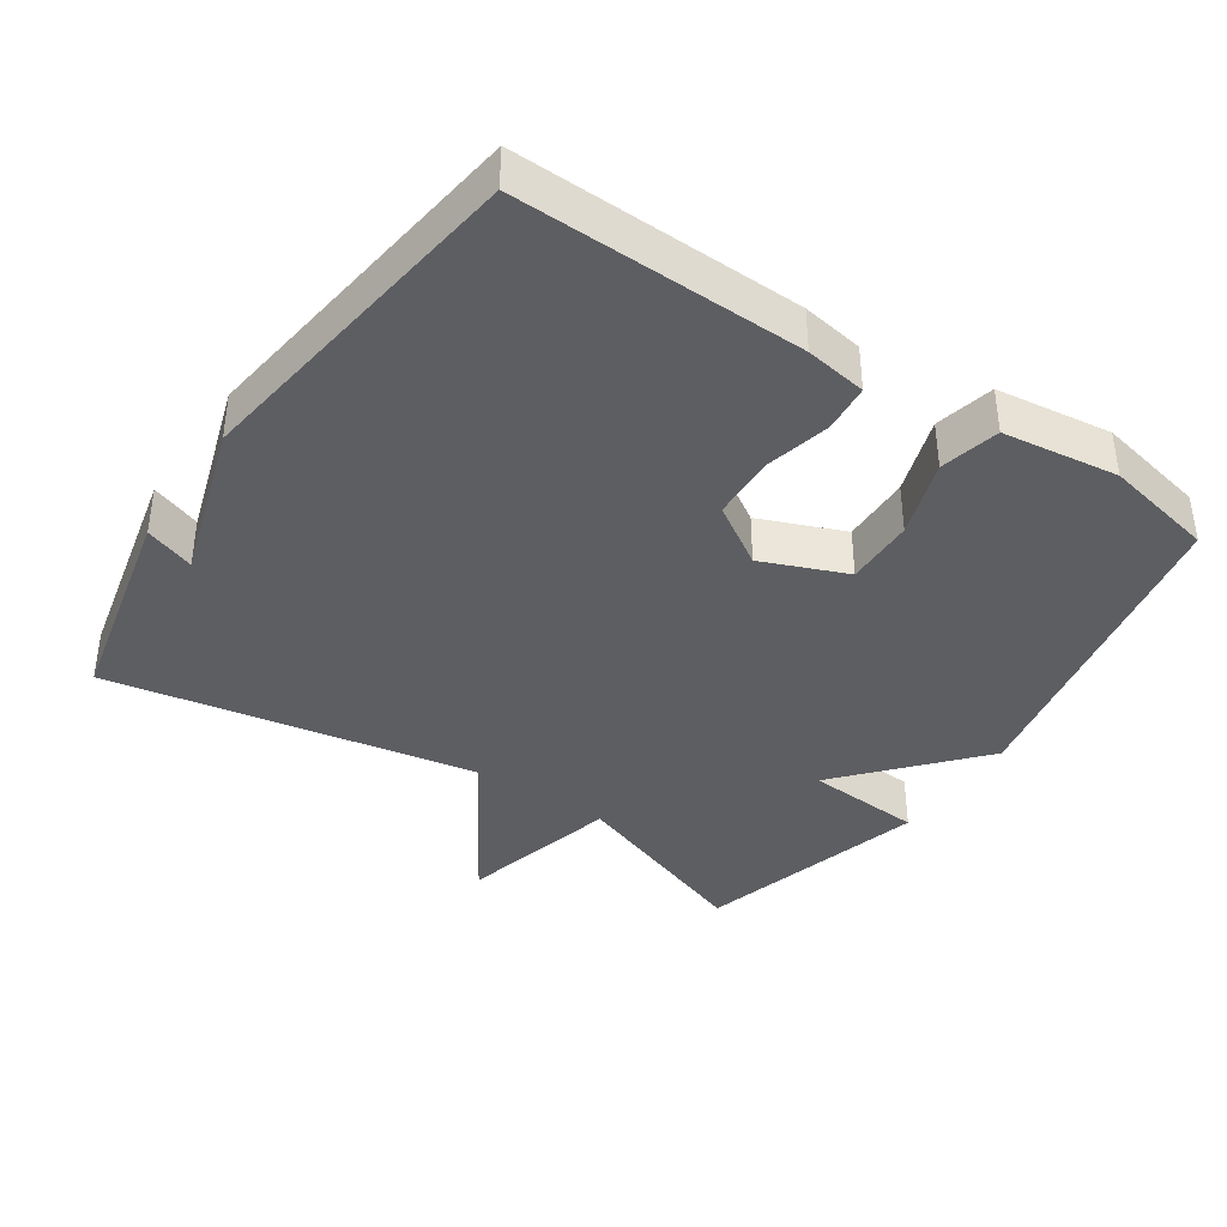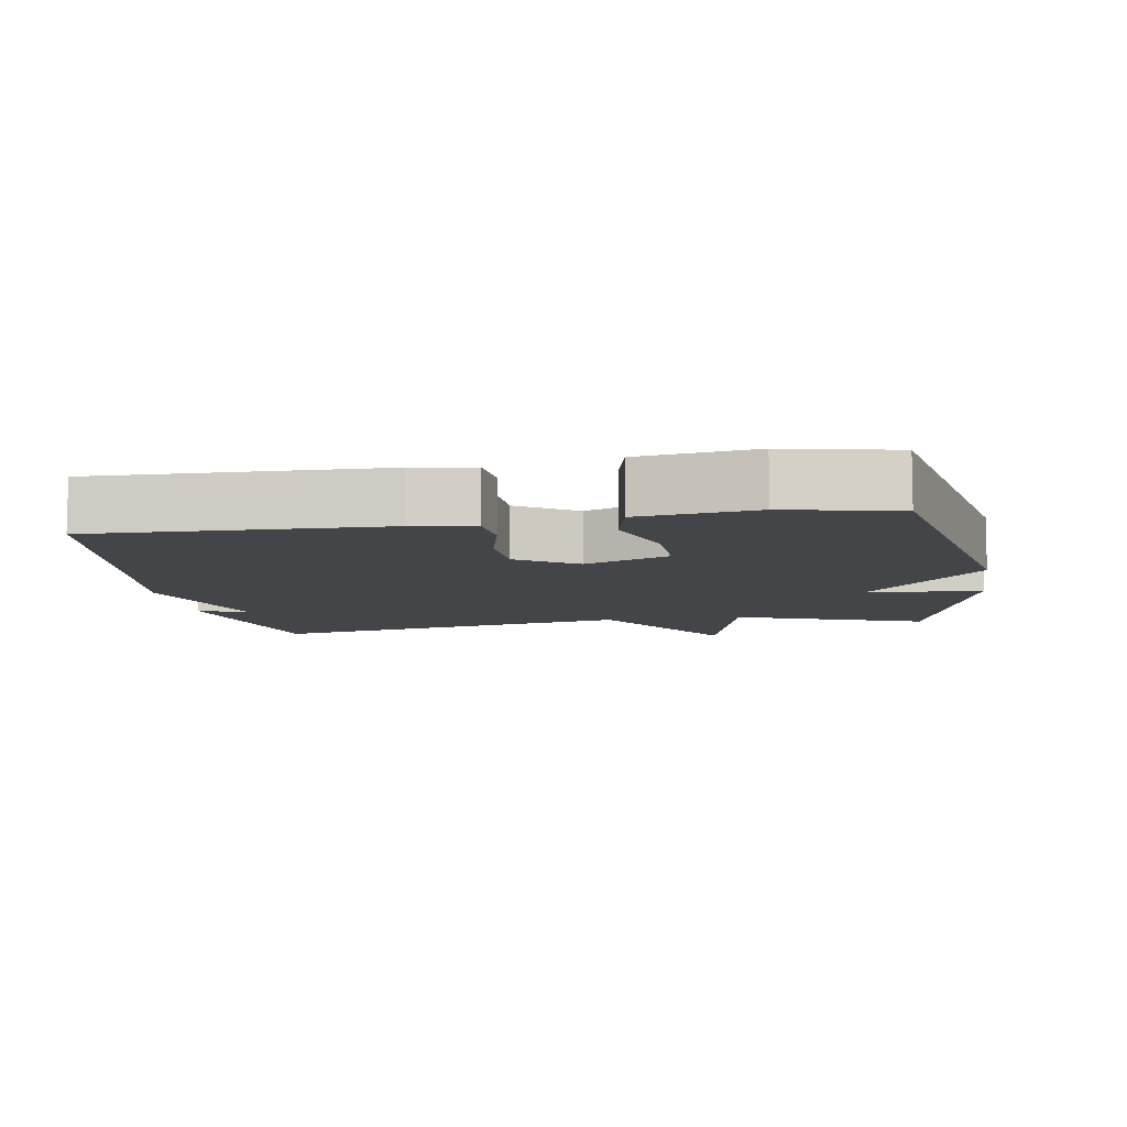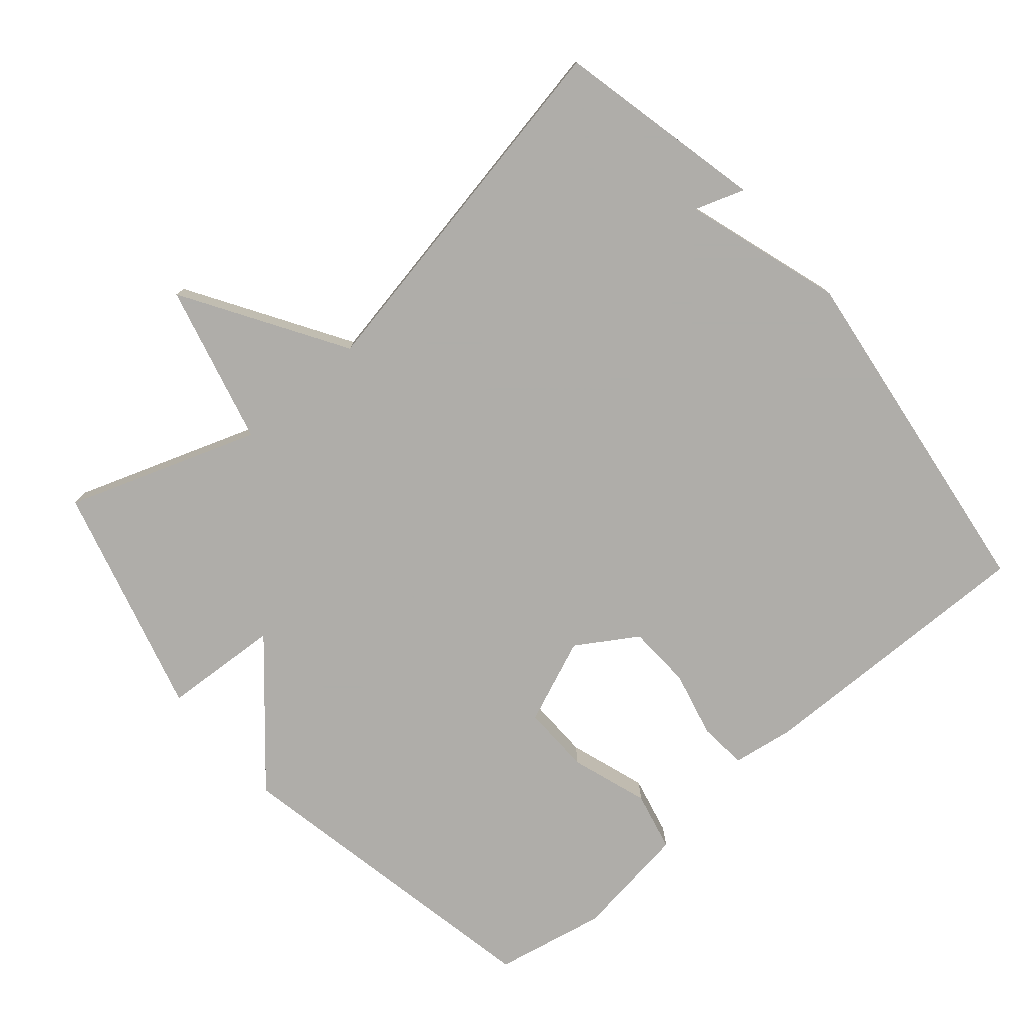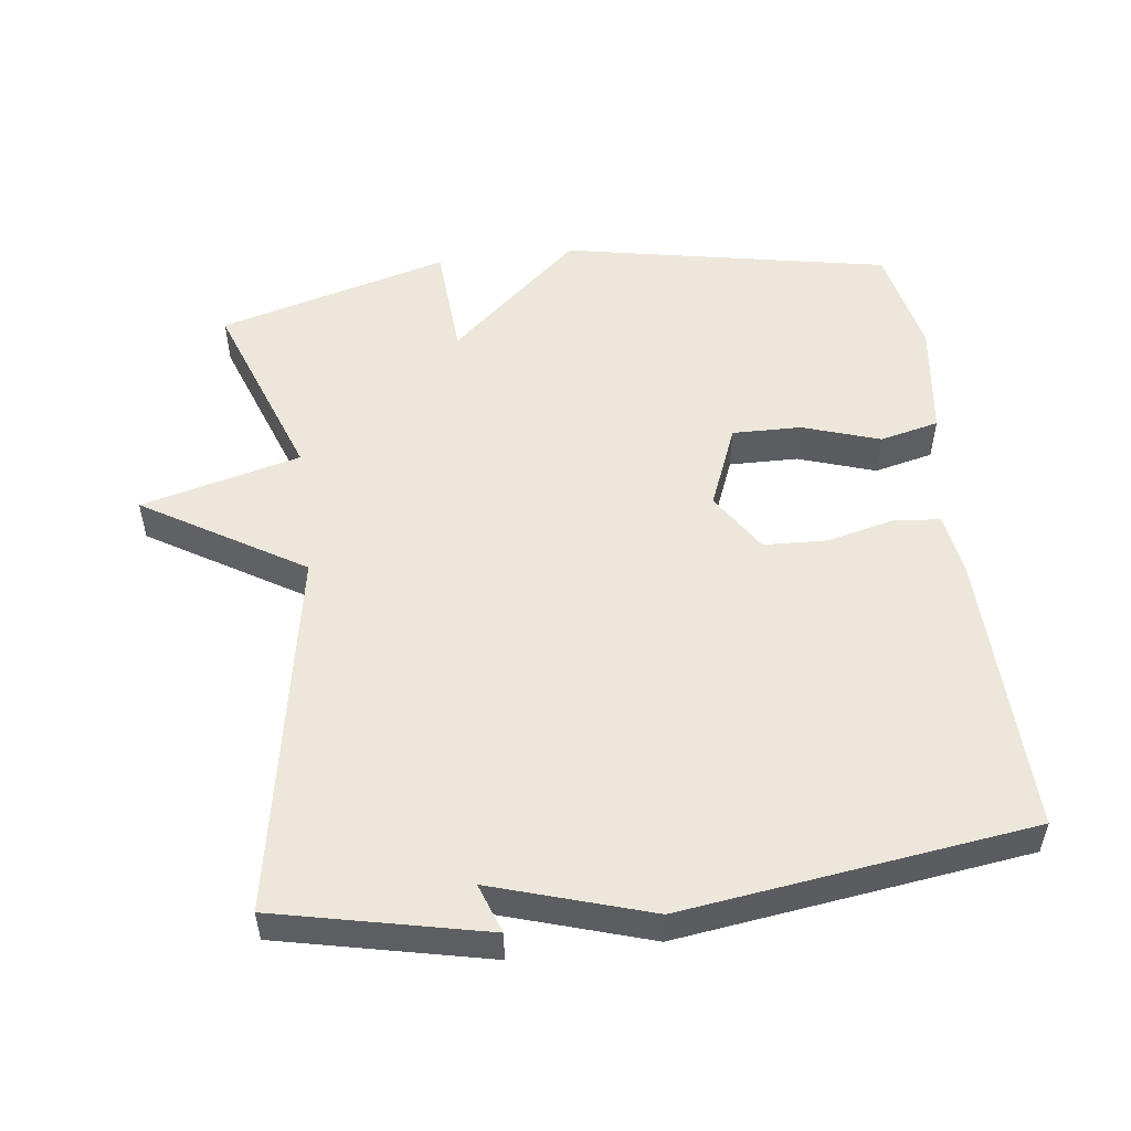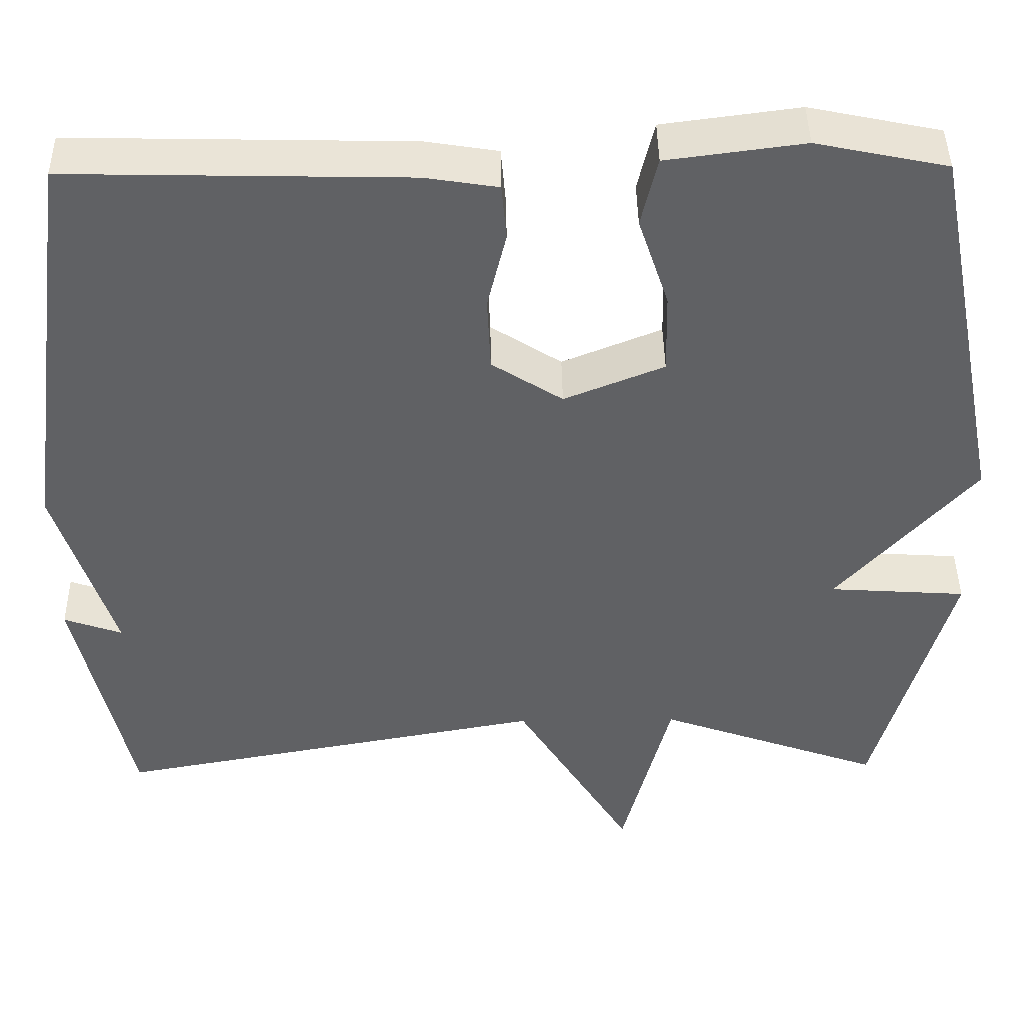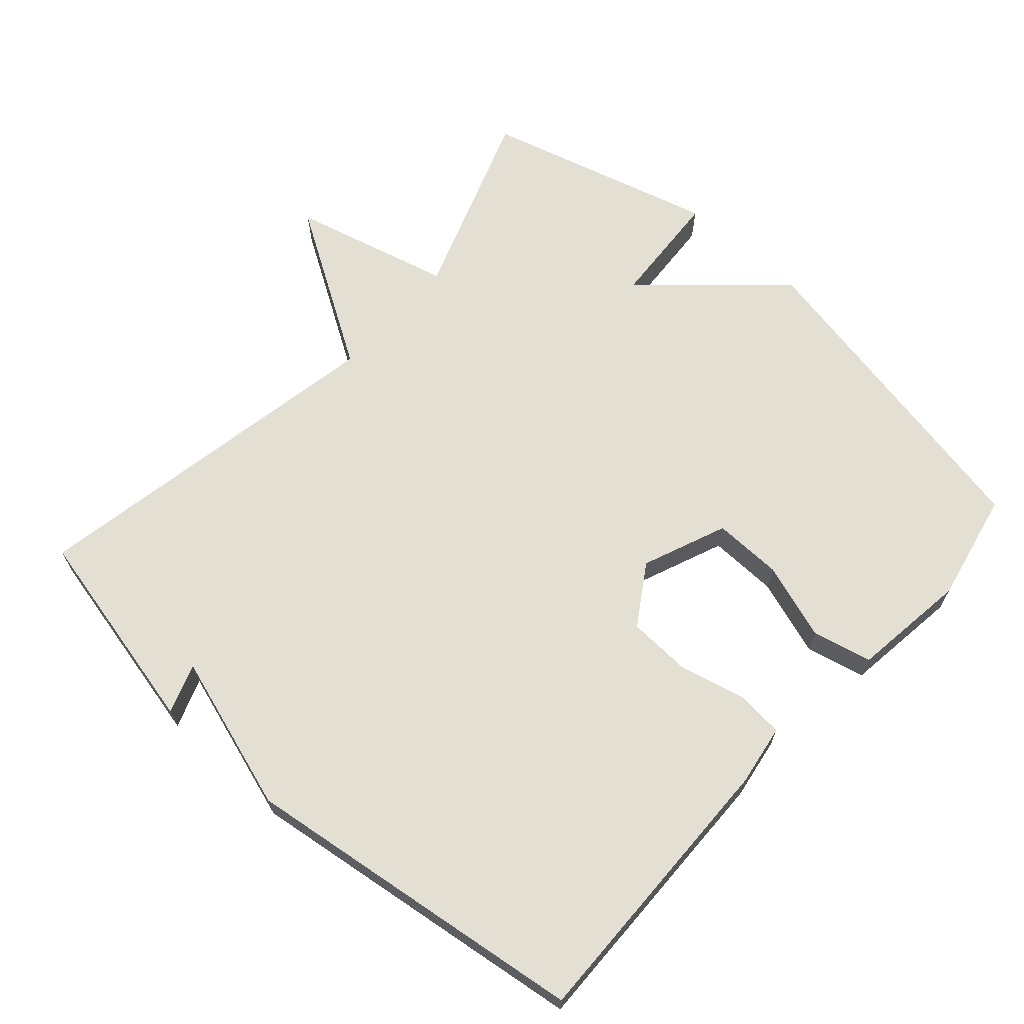
<metadata>
{"format":"obj","ext":"obj","renderer":"f3d","projection":"perspective","resolution":1024,"background":"white","views":[{"elev":-39.2,"azim":-33.9,"up":"+Y"},{"elev":-8.7,"azim":9.2,"up":"+Y"},{"elev":-77.2,"azim":-139.2,"up":"+Y"},{"elev":52.3,"azim":-97.3,"up":"+Y"},{"elev":43.0,"azim":-0.8,"up":"+Z"},{"elev":66.7,"azim":-48.2,"up":"+Y"}]}
</metadata>
<code>
v 0.5 0.07 -0.5
v 0.227 0.07 -0.403
v 0.168 0.07 -0.632
v 0.027 0.07 -0.403
v -0.5 0.07 -0.5
v -0.567 0.07 -0.2
v -0.496 0.07 -0.225
v -0.567 0.07 0
v -0.5 0.07 0.5
v -0.088 0.07 0.491
v 0 0.07 0.477
v 0.006 0.07 0.408
v -0.017 0.07 0.313
v -0.013 0.07 0.222
v 0.073 0.07 0.167
v 0.194 0.07 0.216
v 0.192 0.07 0.315
v 0.155 0.07 0.426
v 0.175 0.07 0.511
v 0.341 0.07 0.533
v 0.5 0.07 0.5
v 0.592 0.07 0.031
v 0.425 0.07 -0.158
v 0.592 0.07 -0.169
v 0.5 0 -0.5
v 0.227 0 -0.403
v 0.168 0 -0.632
v 0.027 0 -0.403
v -0.5 0 -0.5
v -0.567 0 -0.2
v -0.496 0 -0.225
v -0.567 0 0
v -0.5 0 0.5
v -0.088 0 0.491
v 0 0 0.477
v 0.006 0 0.408
v -0.017 0 0.313
v -0.013 0 0.222
v 0.073 0 0.167
v 0.194 0 0.216
v 0.192 0 0.315
v 0.155 0 0.426
v 0.175 0 0.511
v 0.341 0 0.533
v 0.5 0 0.5
v 0.592 0 0.031
v 0.425 0 -0.158
v 0.592 0 -0.169
f 23 24 1 2
f 21 22 23
f 20 21 23
f 19 20 23
f 18 19 23
f 17 18 23
f 16 17 23 2
f 2 3 4
f 16 2 4
f 15 16 4
f 14 15 4 5
f 13 14 5
f 11 12 13
f 10 11 13
f 9 10 13
f 8 9 13
f 7 8 13
f 7 13 5
f 5 6 7
f 26 25 48 47
f 47 46 45
f 47 45 44
f 47 44 43
f 47 43 42
f 47 42 41
f 26 47 41 40
f 28 27 26
f 28 26 40
f 28 40 39
f 29 28 39 38
f 29 38 37
f 37 36 35
f 37 35 34
f 37 34 33
f 37 33 32
f 37 32 31
f 29 37 31
f 31 30 29
f 1 25 26 2
f 2 26 27 3
f 3 27 28 4
f 4 28 29 5
f 5 29 30 6
f 6 30 31 7
f 7 31 32 8
f 8 32 33 9
f 9 33 34 10
f 10 34 35 11
f 11 35 36 12
f 12 36 37 13
f 13 37 38 14
f 14 38 39 15
f 15 39 40 16
f 16 40 41 17
f 17 41 42 18
f 18 42 43 19
f 19 43 44 20
f 20 44 45 21
f 21 45 46 22
f 22 46 47 23
f 23 47 48 24
f 24 48 25 1

</code>
